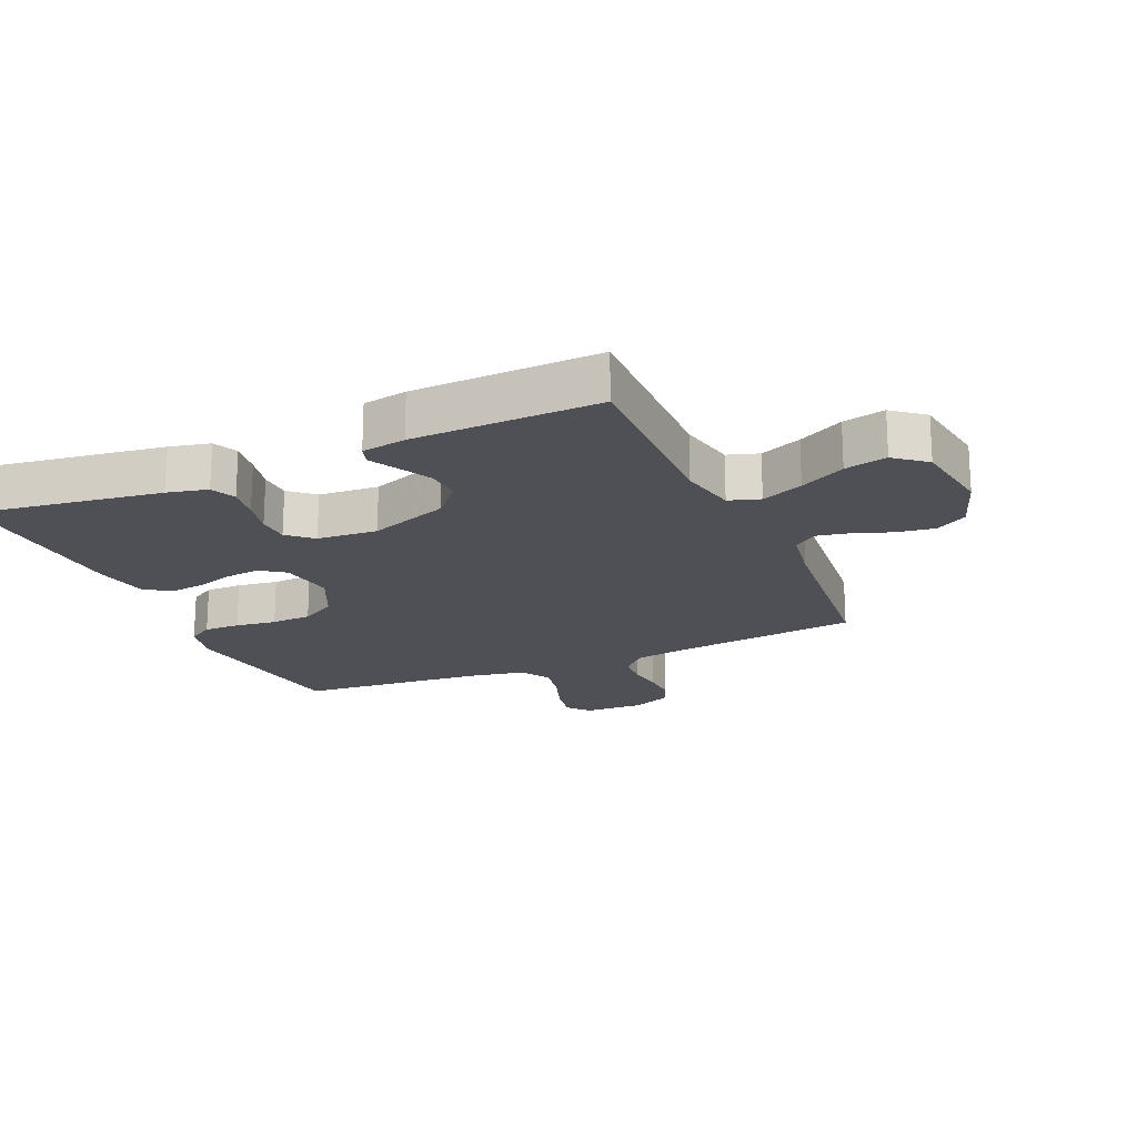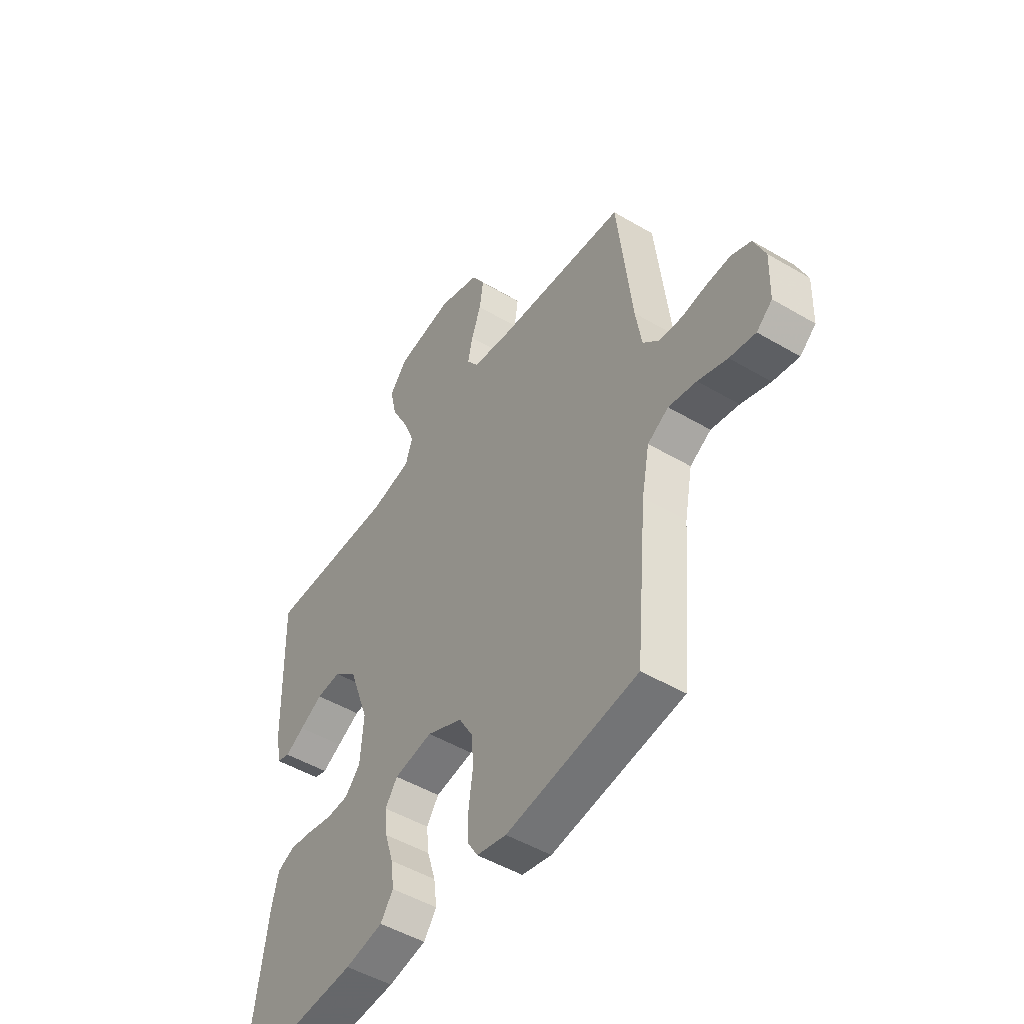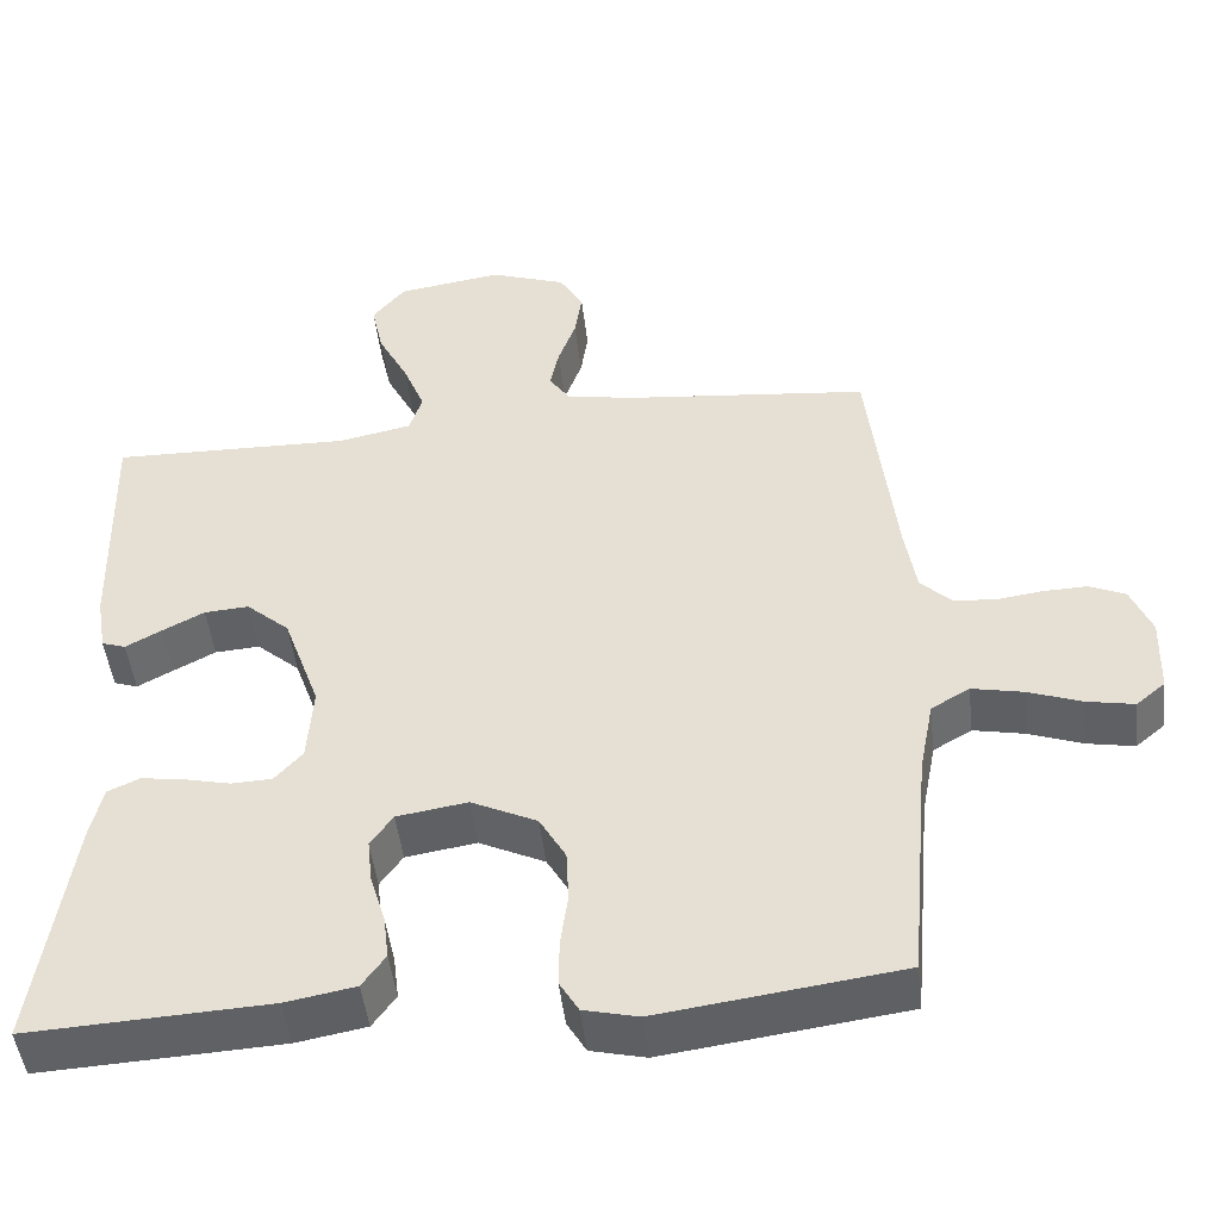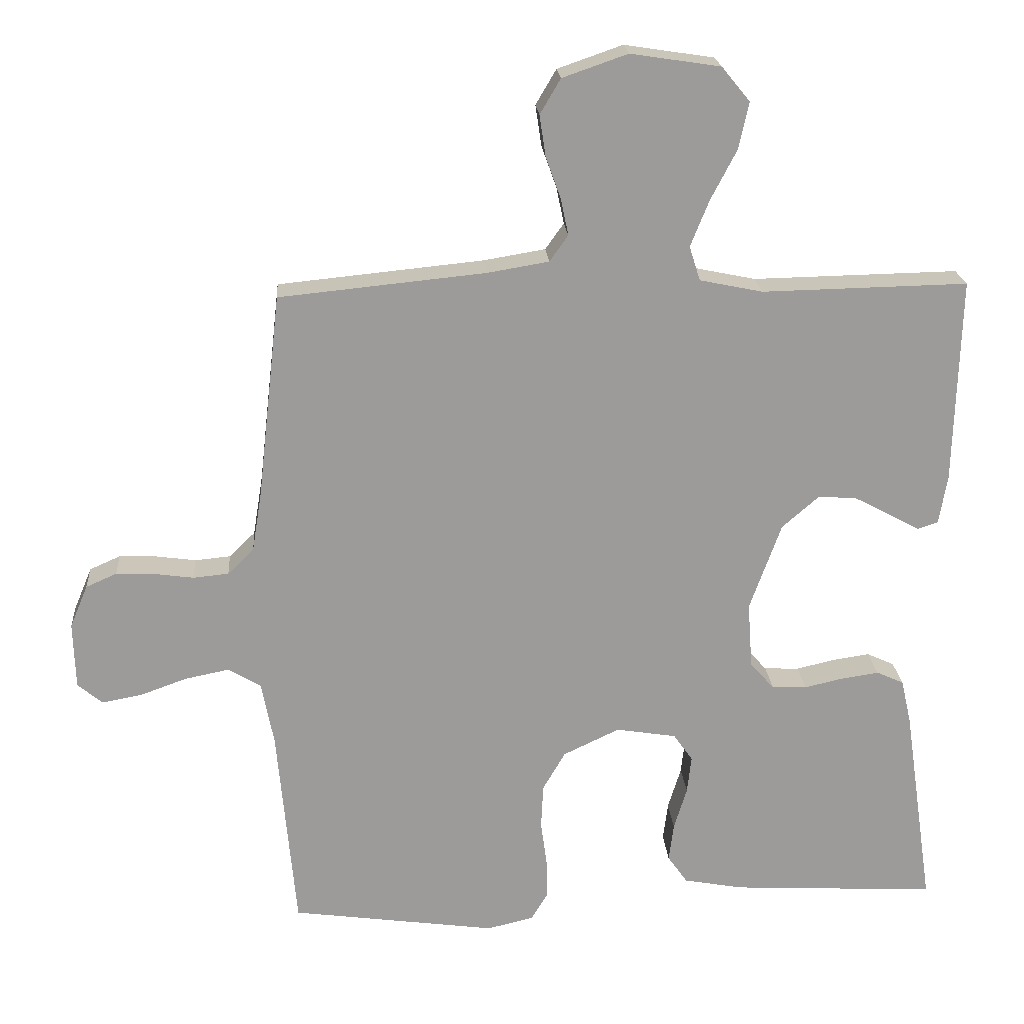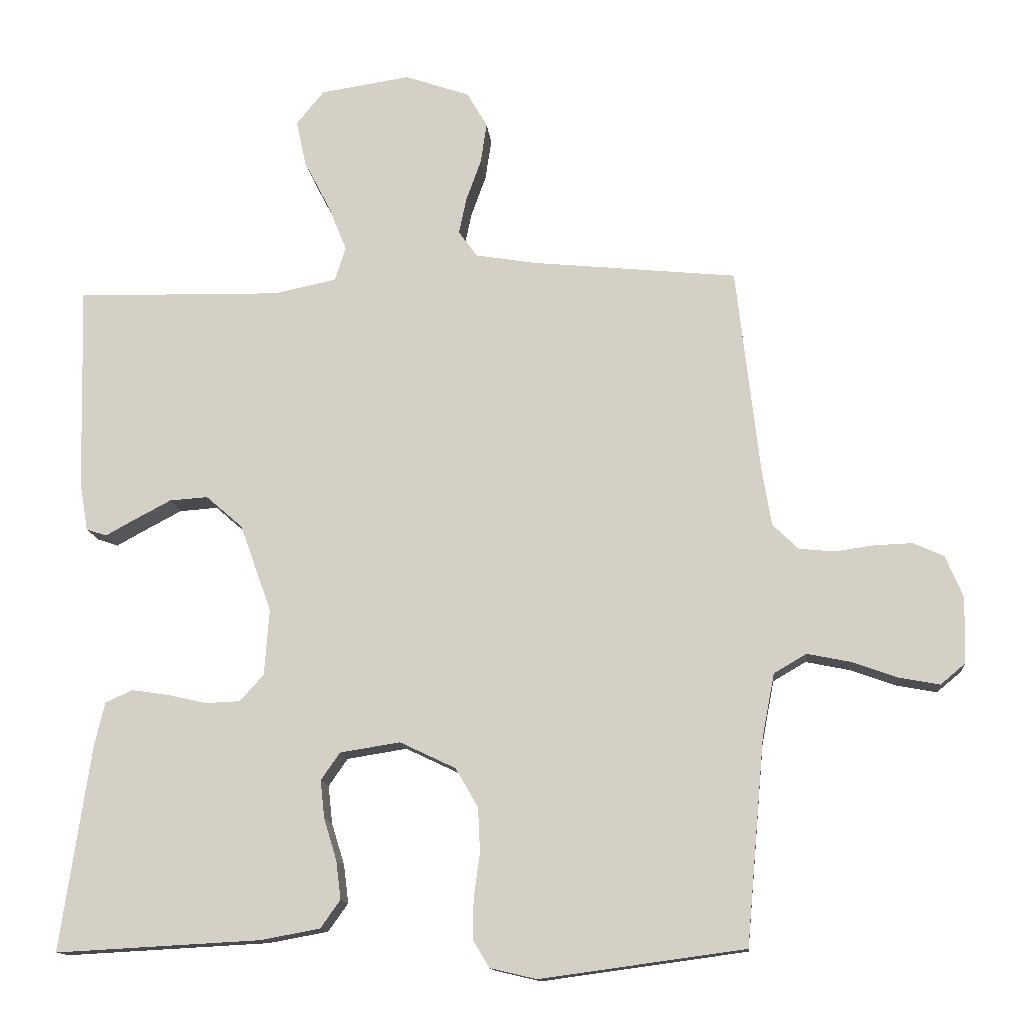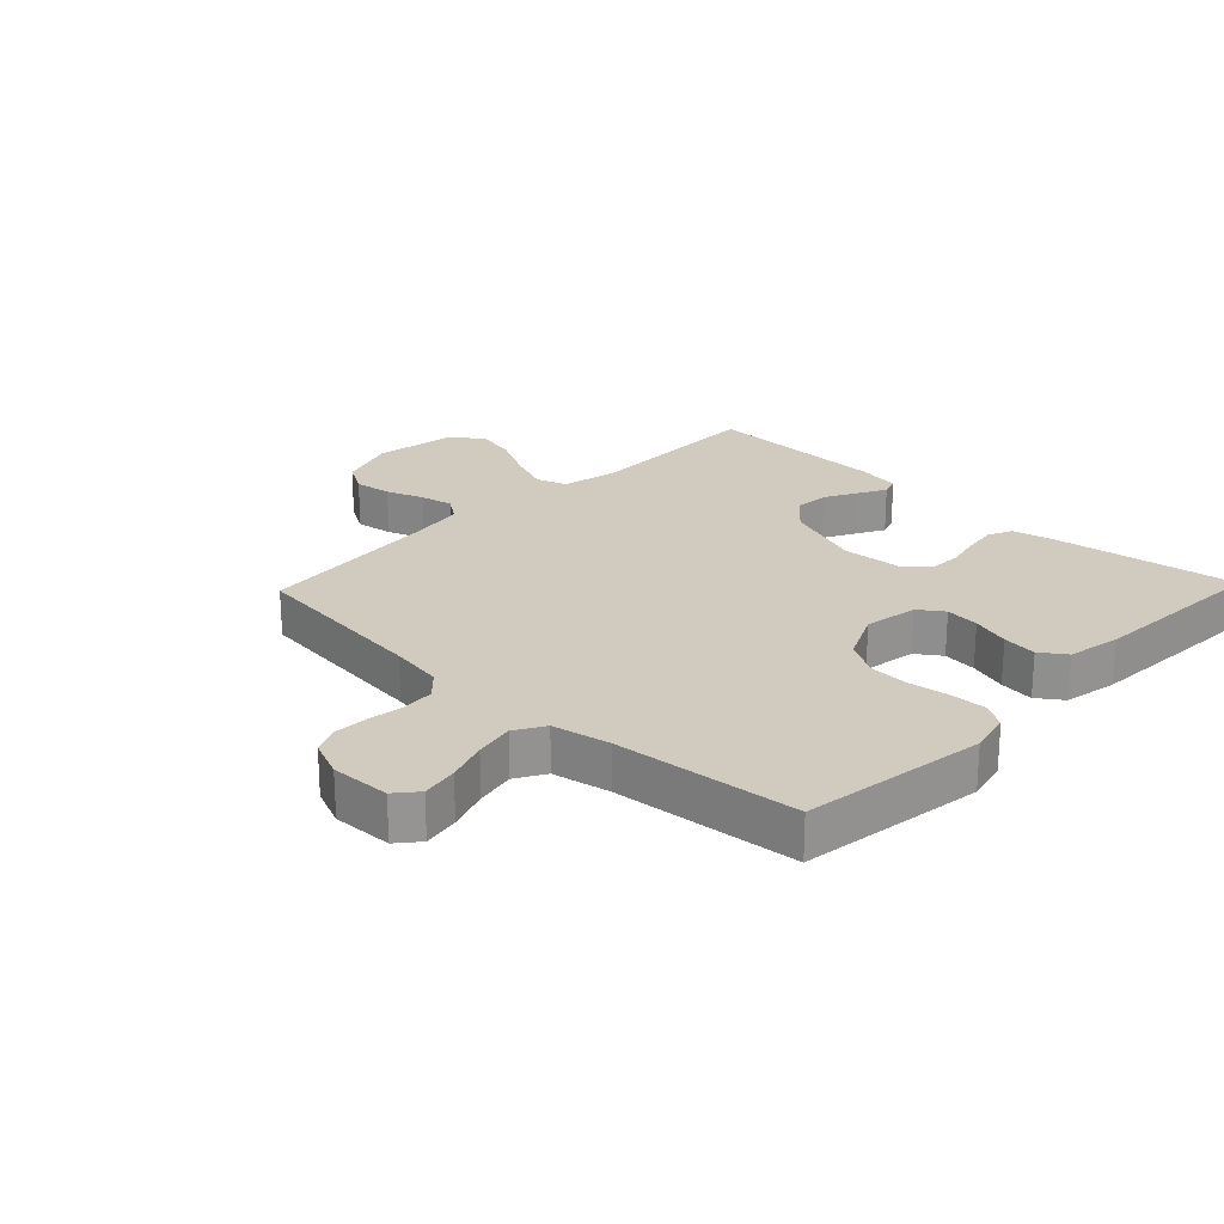
<metadata>
{"format":"obj","ext":"obj","renderer":"f3d","projection":"perspective","resolution":1024,"background":"white","views":[{"elev":-19.3,"azim":-66.2,"up":"+Y"},{"elev":-49.3,"azim":56.8,"up":"+Z"},{"elev":-47.5,"azim":6.5,"up":"+Z"},{"elev":20.7,"azim":175.8,"up":"+Z"},{"elev":-13.3,"azim":5.4,"up":"+Z"},{"elev":23.3,"azim":133.8,"up":"+Y"}]}
</metadata>
<code>
v 0.5 0.07 -0.5
v 0.2 0.07 -0.541
v 0.132 0.07 -0.525
v 0.108 0.07 -0.485
v 0.109 0.07 -0.427
v 0.118 0.07 -0.361
v 0.115 0.07 -0.296
v 0.082 0.07 -0.239
v 0 0.07 -0.2
v -0.088 0.07 -0.214
v -0.116 0.07 -0.254
v -0.11 0.07 -0.309
v -0.091 0.07 -0.371
v -0.084 0.07 -0.427
v -0.113 0.07 -0.468
v -0.2 0.07 -0.484
v -0.5 0.07 -0.5
v -0.456 0.07 -0.2
v -0.441 0.07 -0.135
v -0.401 0.07 -0.117
v -0.347 0.07 -0.125
v -0.29 0.07 -0.138
v -0.239 0.07 -0.136
v -0.204 0.07 -0.097
v -0.197 0.07 0
v -0.243 0.07 0.128
v -0.297 0.07 0.175
v -0.353 0.07 0.171
v -0.406 0.07 0.143
v -0.45 0.07 0.119
v -0.48 0.07 0.129
v -0.492 0.07 0.2
v -0.5 0.07 0.5
v -0.2 0.07 0.494
v -0.108 0.07 0.513
v -0.092 0.07 0.563
v -0.119 0.07 0.63
v -0.157 0.07 0.703
v -0.172 0.07 0.771
v -0.131 0.07 0.821
v 0 0.07 0.841
v 0.095 0.07 0.808
v 0.125 0.07 0.757
v 0.116 0.07 0.697
v 0.094 0.07 0.636
v 0.083 0.07 0.583
v 0.11 0.07 0.545
v 0.2 0.07 0.53
v 0.5 0.07 0.5
v 0.534 0.07 0.2
v 0.548 0.07 0.114
v 0.586 0.07 0.077
v 0.638 0.07 0.072
v 0.696 0.07 0.08
v 0.751 0.07 0.082
v 0.796 0.07 0.062
v 0.822 0.07 0
v 0.819 0.07 -0.097
v 0.783 0.07 -0.127
v 0.724 0.07 -0.116
v 0.657 0.07 -0.092
v 0.593 0.07 -0.079
v 0.545 0.07 -0.107
v 0.527 0.07 -0.2
v 0.5 0 -0.5
v 0.2 0 -0.541
v 0.132 0 -0.525
v 0.108 0 -0.485
v 0.109 0 -0.427
v 0.118 0 -0.361
v 0.115 0 -0.296
v 0.082 0 -0.239
v 0 0 -0.2
v -0.088 0 -0.214
v -0.116 0 -0.254
v -0.11 0 -0.309
v -0.091 0 -0.371
v -0.084 0 -0.427
v -0.113 0 -0.468
v -0.2 0 -0.484
v -0.5 0 -0.5
v -0.456 0 -0.2
v -0.441 0 -0.135
v -0.401 0 -0.117
v -0.347 0 -0.125
v -0.29 0 -0.138
v -0.239 0 -0.136
v -0.204 0 -0.097
v -0.197 0 0
v -0.243 0 0.128
v -0.297 0 0.175
v -0.353 0 0.171
v -0.406 0 0.143
v -0.45 0 0.119
v -0.48 0 0.129
v -0.492 0 0.2
v -0.5 0 0.5
v -0.2 0 0.494
v -0.108 0 0.513
v -0.092 0 0.563
v -0.119 0 0.63
v -0.157 0 0.703
v -0.172 0 0.771
v -0.131 0 0.821
v 0 0 0.841
v 0.095 0 0.808
v 0.125 0 0.757
v 0.116 0 0.697
v 0.094 0 0.636
v 0.083 0 0.583
v 0.11 0 0.545
v 0.2 0 0.53
v 0.5 0 0.5
v 0.534 0 0.2
v 0.548 0 0.114
v 0.586 0 0.077
v 0.638 0 0.072
v 0.696 0 0.08
v 0.751 0 0.082
v 0.796 0 0.062
v 0.822 0 0
v 0.819 0 -0.097
v 0.783 0 -0.127
v 0.724 0 -0.116
v 0.657 0 -0.092
v 0.593 0 -0.079
v 0.545 0 -0.107
v 0.527 0 -0.2
f 58 59 60 61
f 58 61 62
f 57 58 62
f 56 57 62
f 53 54 55 56
f 53 56 62 63
f 48 49 50
f 47 48 50 51
f 42 43 44 45
f 42 45 46
f 41 42 46
f 40 41 46
f 37 38 39 40
f 36 37 40 46
f 35 36 46 47
f 31 32 33 34
f 29 30 31 34
f 28 29 34 35
f 27 28 35 47
f 19 20 21 22
f 17 18 19 22
f 17 22 23
f 16 17 23 24
f 12 13 14 15
f 11 12 15 16
f 3 4 5 6
f 3 6 7
f 64 1 2 3
f 63 64 3 7
f 52 53 63 7
f 26 27 47 51
f 25 26 51 52
f 11 16 24 25
f 10 11 25
f 9 10 25 52
f 8 9 52
f 7 8 52
f 125 124 123 122
f 126 125 122
f 126 122 121
f 126 121 120
f 120 119 118 117
f 127 126 120 117
f 114 113 112
f 115 114 112 111
f 109 108 107 106
f 110 109 106
f 110 106 105
f 110 105 104
f 104 103 102 101
f 110 104 101 100
f 111 110 100 99
f 98 97 96 95
f 98 95 94 93
f 99 98 93 92
f 111 99 92 91
f 86 85 84 83
f 86 83 82 81
f 87 86 81
f 88 87 81 80
f 79 78 77 76
f 80 79 76 75
f 70 69 68 67
f 71 70 67
f 67 66 65 128
f 71 67 128 127
f 71 127 117 116
f 115 111 91 90
f 116 115 90 89
f 89 88 80 75
f 89 75 74
f 116 89 74 73
f 116 73 72
f 116 72 71
f 1 65 66 2
f 2 66 67 3
f 3 67 68 4
f 4 68 69 5
f 5 69 70 6
f 6 70 71 7
f 7 71 72 8
f 8 72 73 9
f 9 73 74 10
f 10 74 75 11
f 11 75 76 12
f 12 76 77 13
f 13 77 78 14
f 14 78 79 15
f 15 79 80 16
f 16 80 81 17
f 17 81 82 18
f 18 82 83 19
f 19 83 84 20
f 20 84 85 21
f 21 85 86 22
f 22 86 87 23
f 23 87 88 24
f 24 88 89 25
f 25 89 90 26
f 26 90 91 27
f 27 91 92 28
f 28 92 93 29
f 29 93 94 30
f 30 94 95 31
f 31 95 96 32
f 32 96 97 33
f 33 97 98 34
f 34 98 99 35
f 35 99 100 36
f 36 100 101 37
f 37 101 102 38
f 38 102 103 39
f 39 103 104 40
f 40 104 105 41
f 41 105 106 42
f 42 106 107 43
f 43 107 108 44
f 44 108 109 45
f 45 109 110 46
f 46 110 111 47
f 47 111 112 48
f 48 112 113 49
f 49 113 114 50
f 50 114 115 51
f 51 115 116 52
f 52 116 117 53
f 53 117 118 54
f 54 118 119 55
f 55 119 120 56
f 56 120 121 57
f 57 121 122 58
f 58 122 123 59
f 59 123 124 60
f 60 124 125 61
f 61 125 126 62
f 62 126 127 63
f 63 127 128 64
f 64 128 65 1

</code>
